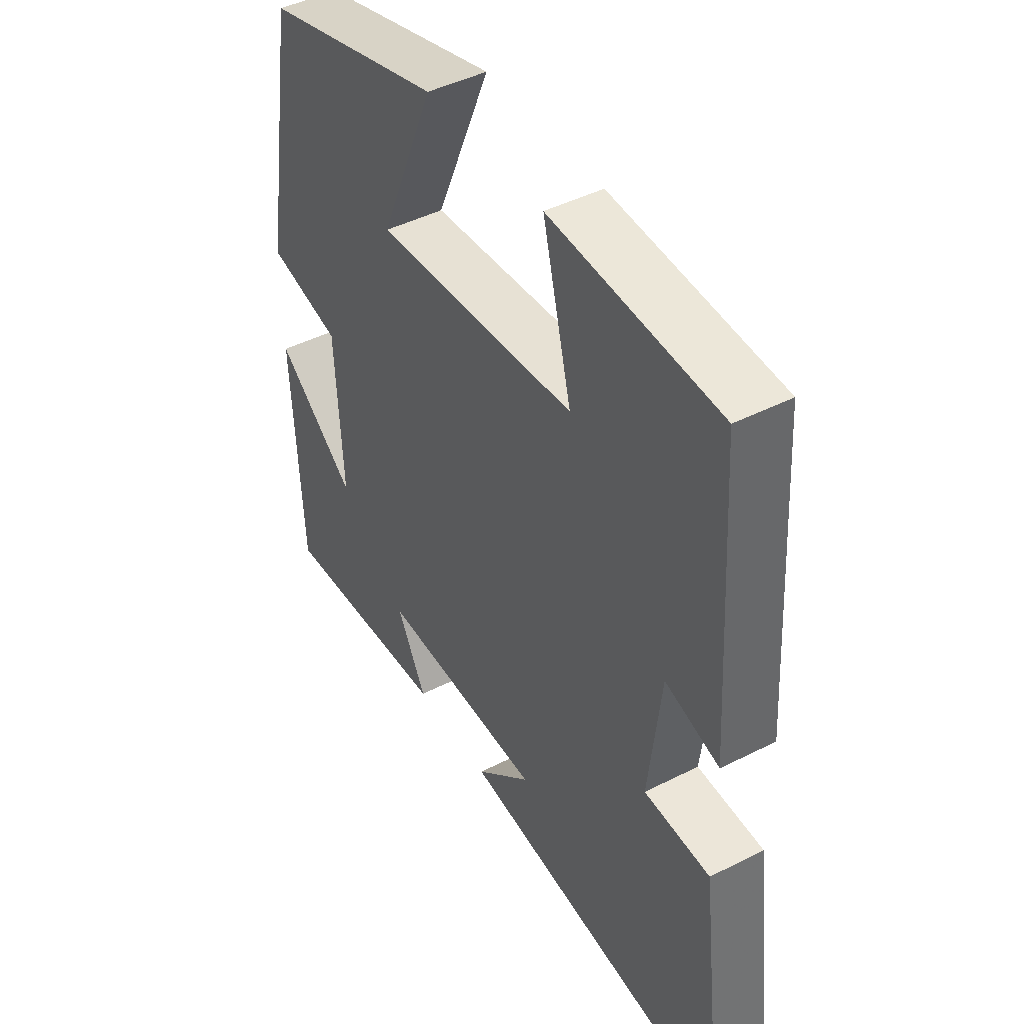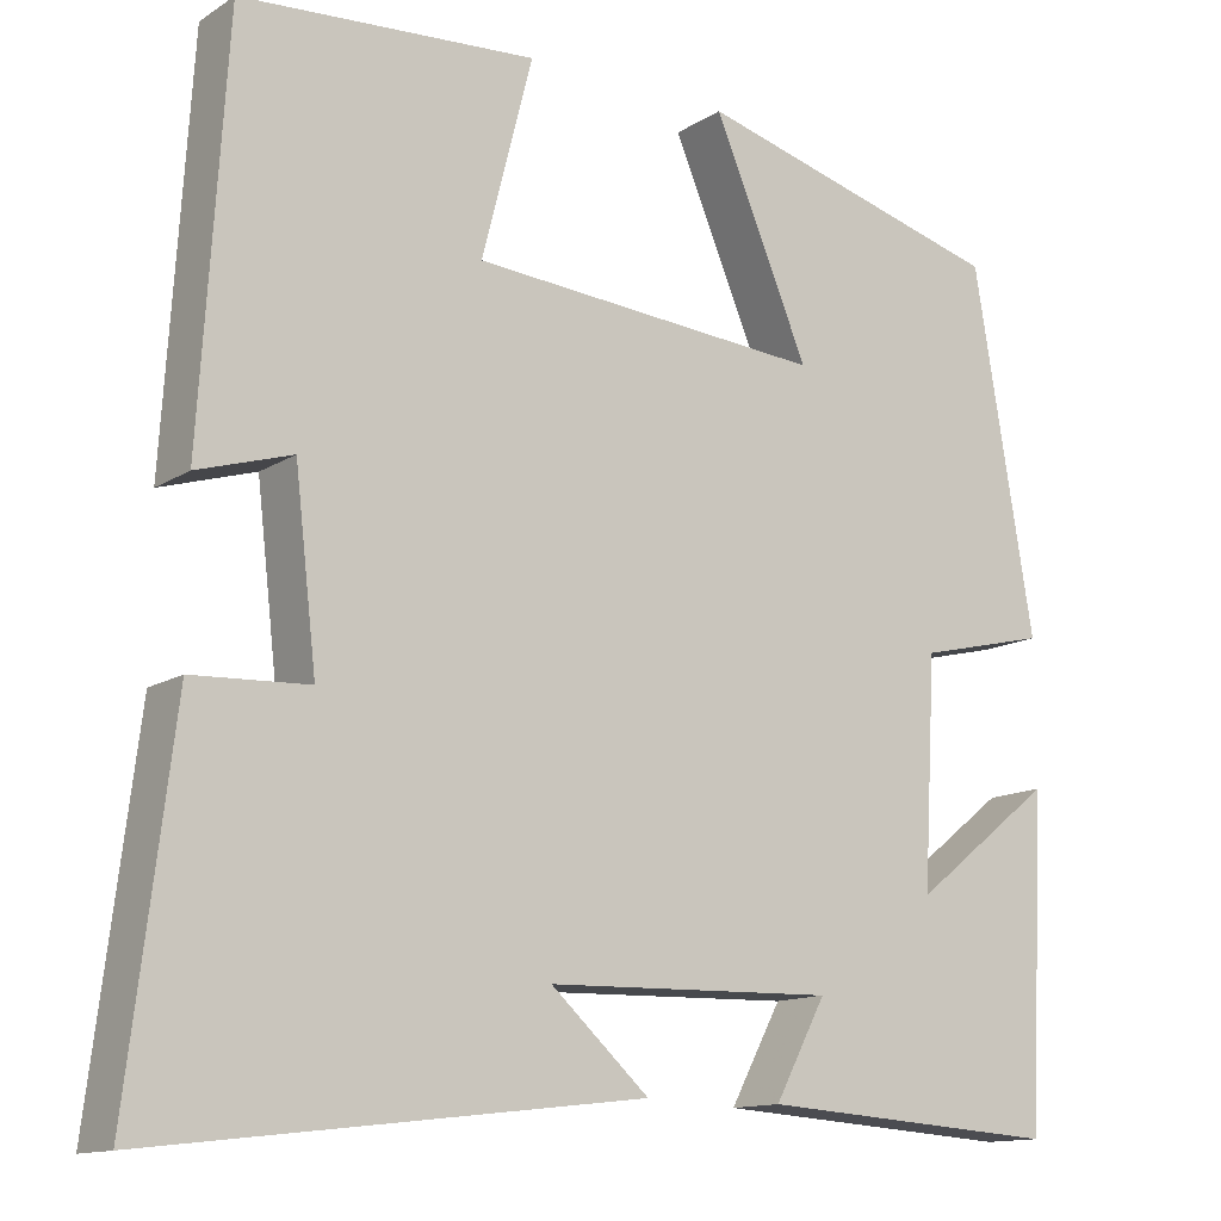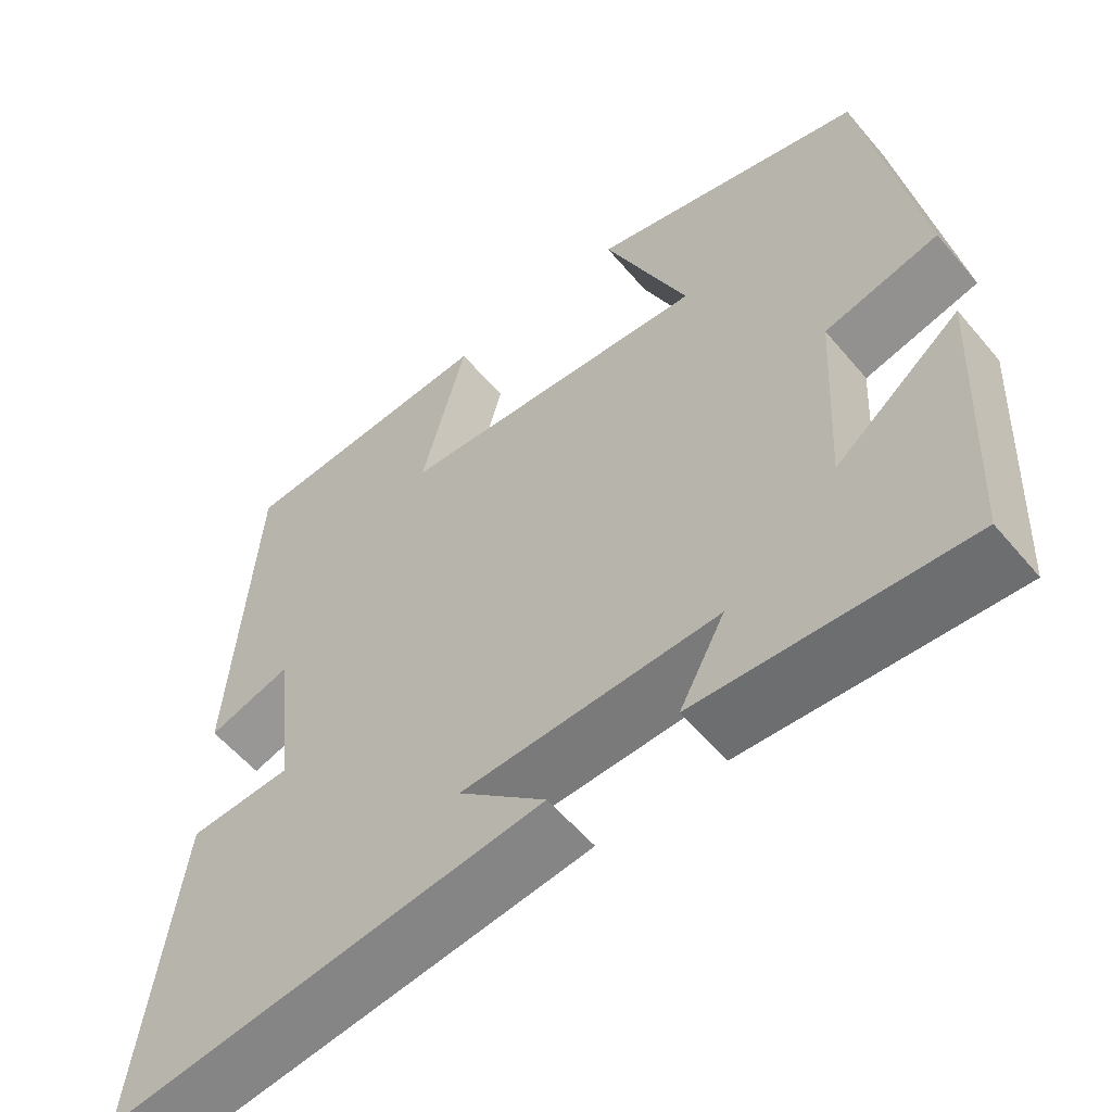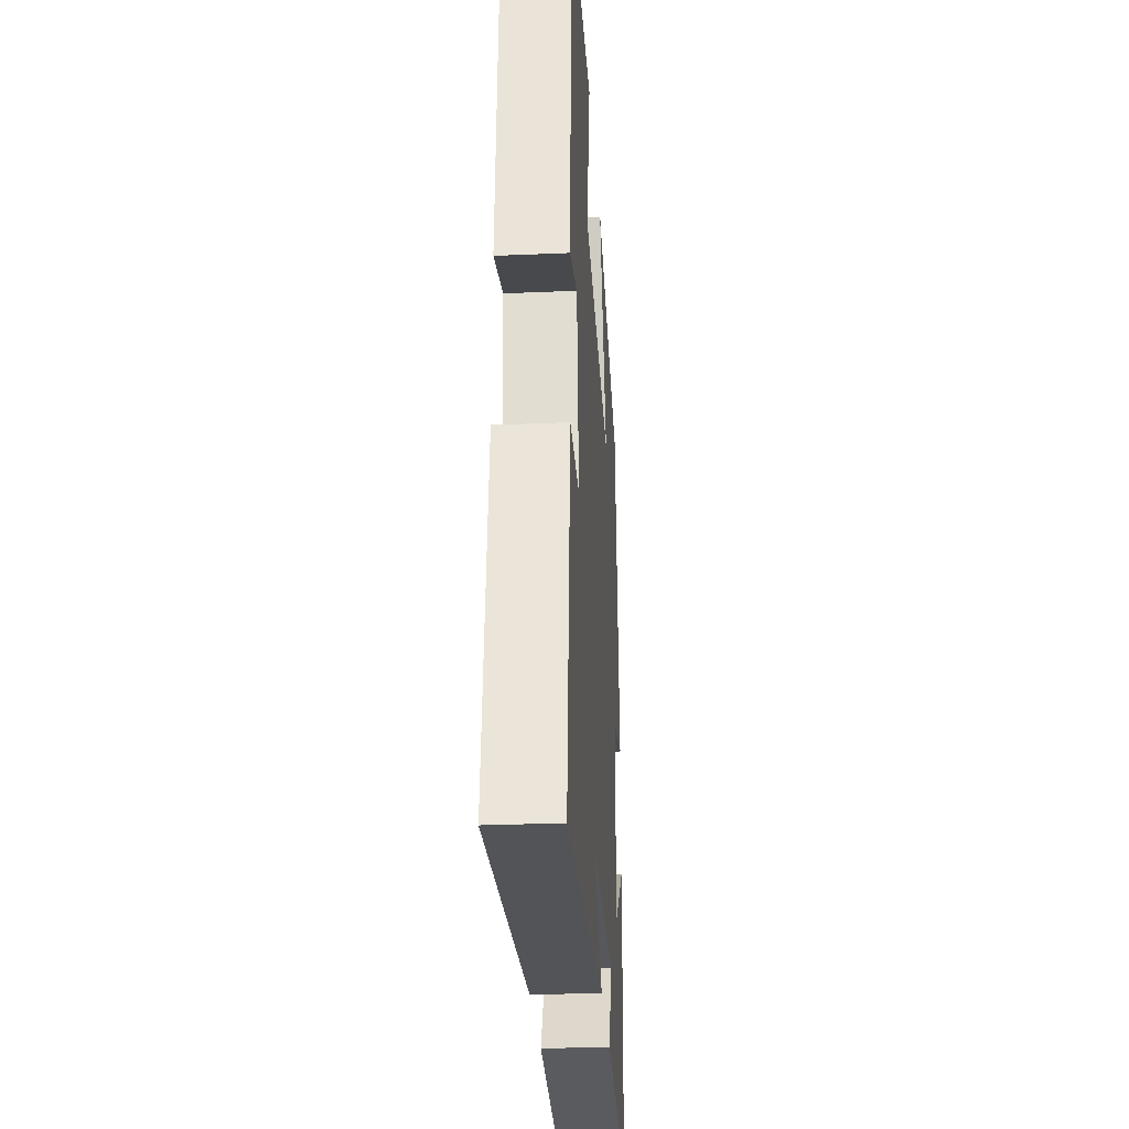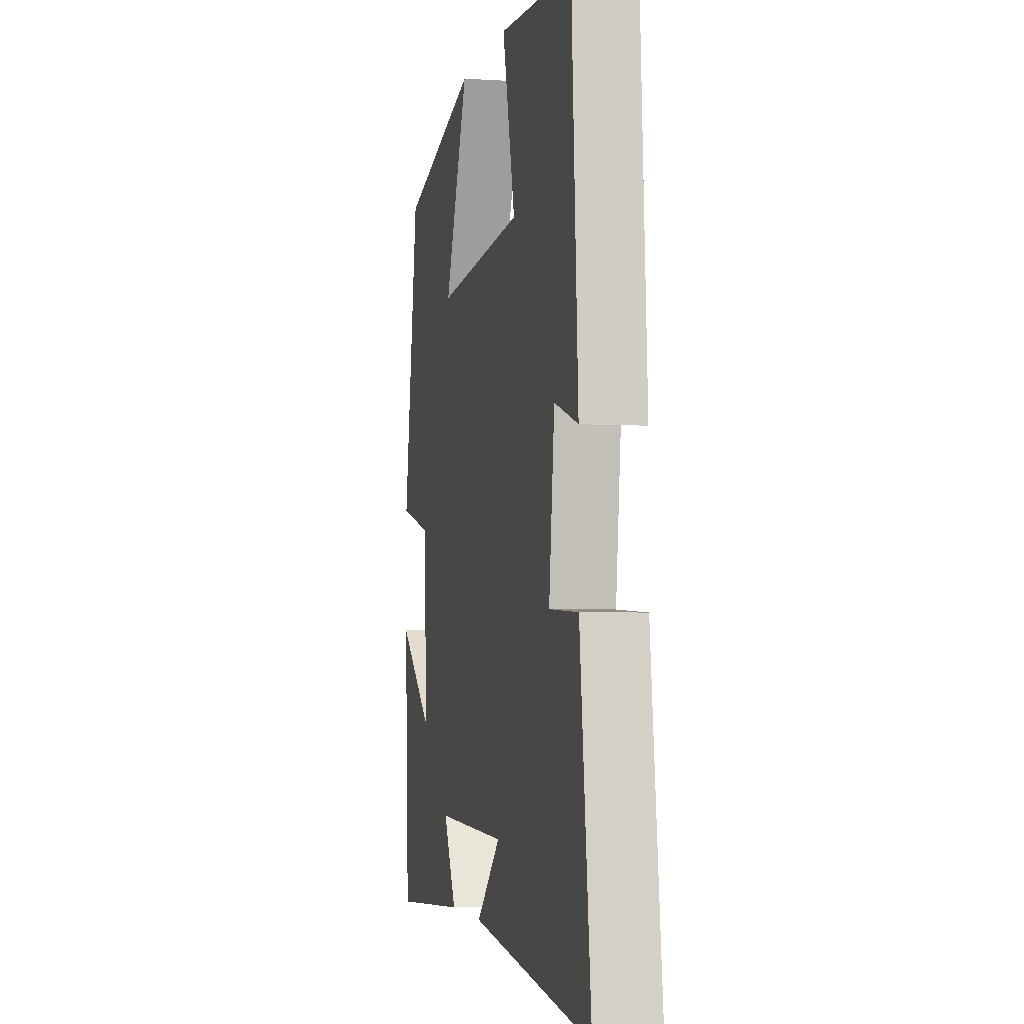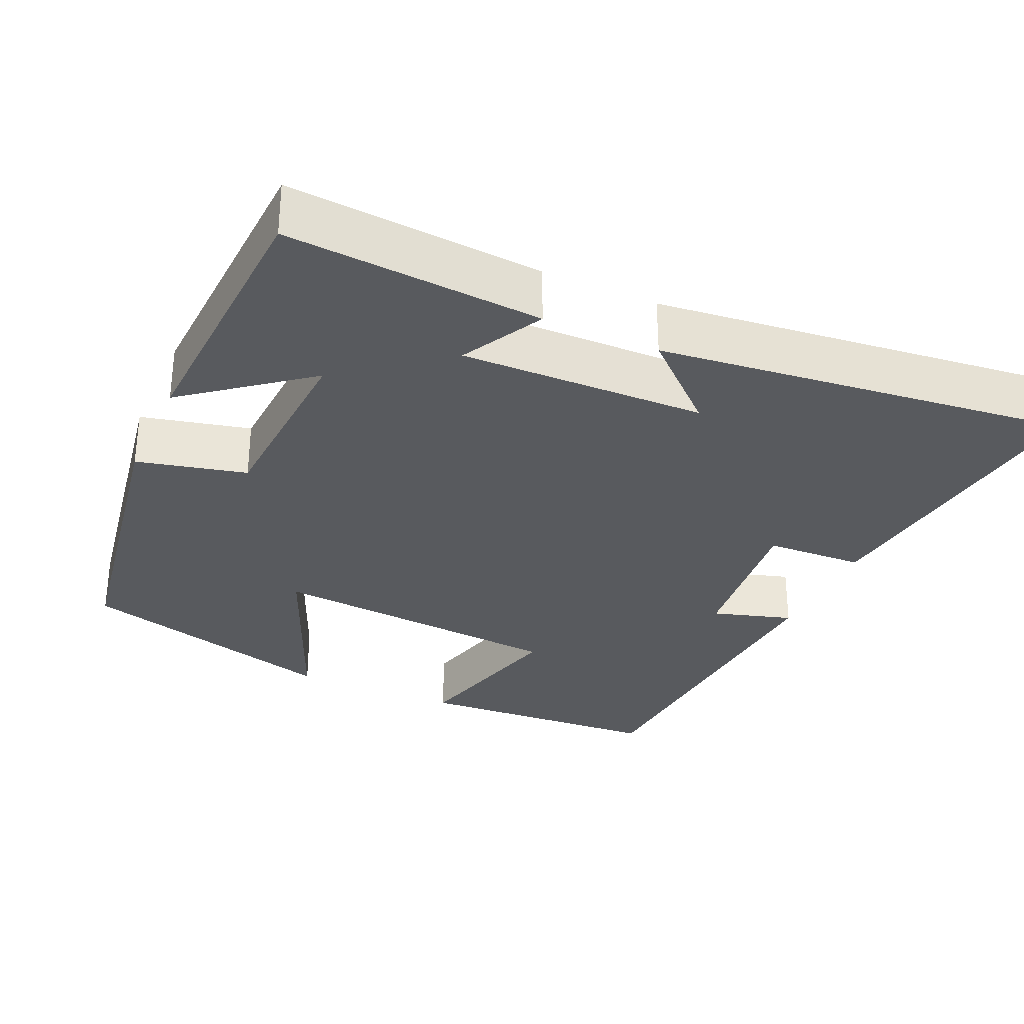
<metadata>
{"format":"obj","ext":"obj","renderer":"f3d","projection":"perspective","resolution":1024,"background":"white","views":[{"elev":44.8,"azim":-120.6,"up":"+Z"},{"elev":-13.0,"azim":-35.4,"up":"+Z"},{"elev":-57.1,"azim":39.6,"up":"+Z"},{"elev":-29.5,"azim":-86.4,"up":"+Z"},{"elev":-3.6,"azim":-102.0,"up":"+Z"},{"elev":-31.1,"azim":155.7,"up":"+Y"}]}
</metadata>
<code>
v -0.55 0.07 -0.563
v -0.5 0.07 -0.158
v -0.371 0.07 -0.152
v -0.395 0.07 0.056
v -0.5 0.07 0.024
v -0.471 0.07 0.479
v -0.144 0.07 0.5
v -0.2 0.07 0.28
v 0.192 0.07 0.248
v 0.086 0.07 0.5
v 0.433 0.07 0.404
v 0.5 0.07 0.002
v 0.357 0.07 -0.032
v 0.343 0.07 -0.284
v 0.5 0.07 -0.16
v 0.482 0.07 -0.523
v 0.147 0.07 -0.5
v 0.204 0.07 -0.393
v -0.116 0.07 -0.401
v -0.007 0.07 -0.5
v -0.55 0 -0.563
v -0.5 0 -0.158
v -0.371 0 -0.152
v -0.395 0 0.056
v -0.5 0 0.024
v -0.471 0 0.479
v -0.144 0 0.5
v -0.2 0 0.28
v 0.192 0 0.248
v 0.086 0 0.5
v 0.433 0 0.404
v 0.5 0 0.002
v 0.357 0 -0.032
v 0.343 0 -0.284
v 0.5 0 -0.16
v 0.482 0 -0.523
v 0.147 0 -0.5
v 0.204 0 -0.393
v -0.116 0 -0.401
v -0.007 0 -0.5
f 19 20 1 2
f 18 19 2 3
f 16 17 18
f 14 15 16
f 14 16 18
f 13 14 18 3
f 9 10 11 12
f 8 9 12 13
f 5 6 7 8
f 4 5 8
f 3 4 8 13
f 22 21 40 39
f 23 22 39 38
f 38 37 36
f 36 35 34
f 38 36 34
f 23 38 34 33
f 32 31 30 29
f 33 32 29 28
f 28 27 26 25
f 28 25 24
f 33 28 24 23
f 1 21 22 2
f 2 22 23 3
f 3 23 24 4
f 4 24 25 5
f 5 25 26 6
f 6 26 27 7
f 7 27 28 8
f 8 28 29 9
f 9 29 30 10
f 10 30 31 11
f 11 31 32 12
f 12 32 33 13
f 13 33 34 14
f 14 34 35 15
f 15 35 36 16
f 16 36 37 17
f 17 37 38 18
f 18 38 39 19
f 19 39 40 20
f 20 40 21 1

</code>
